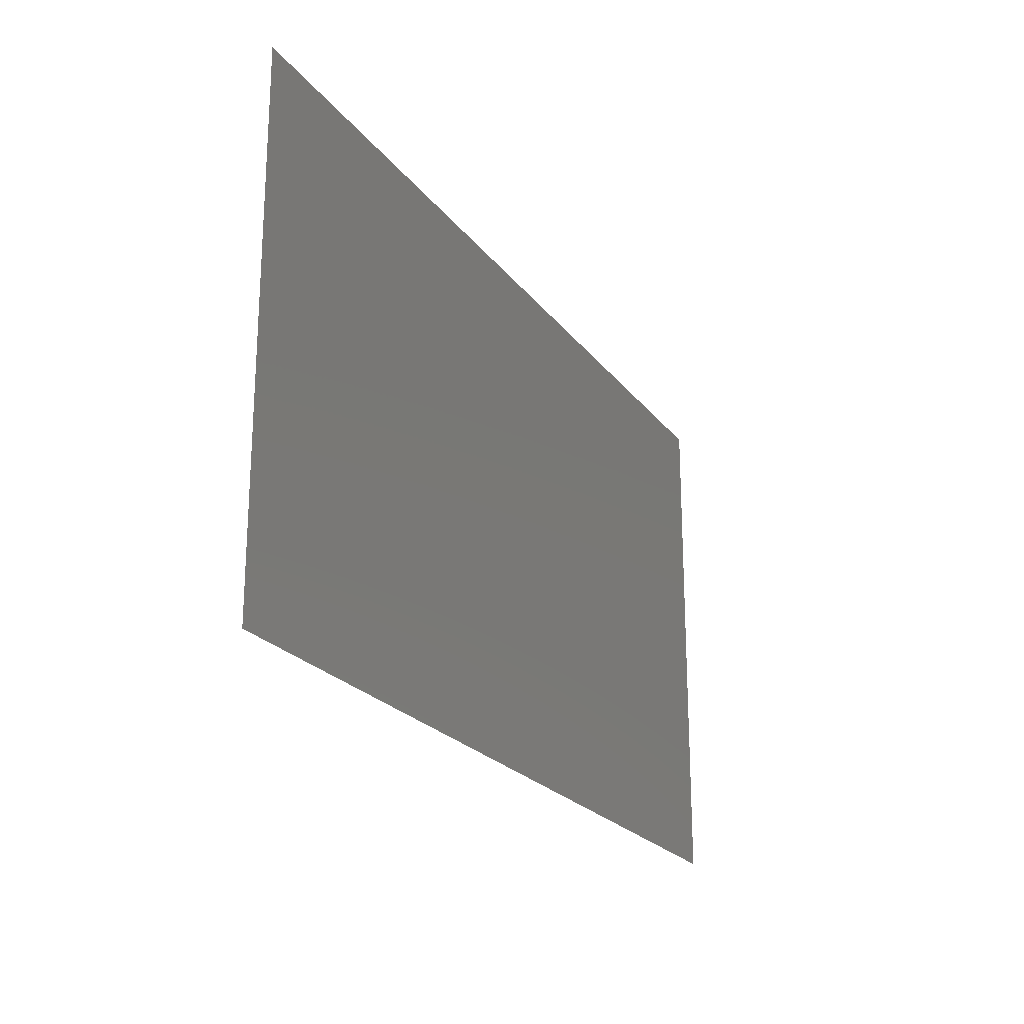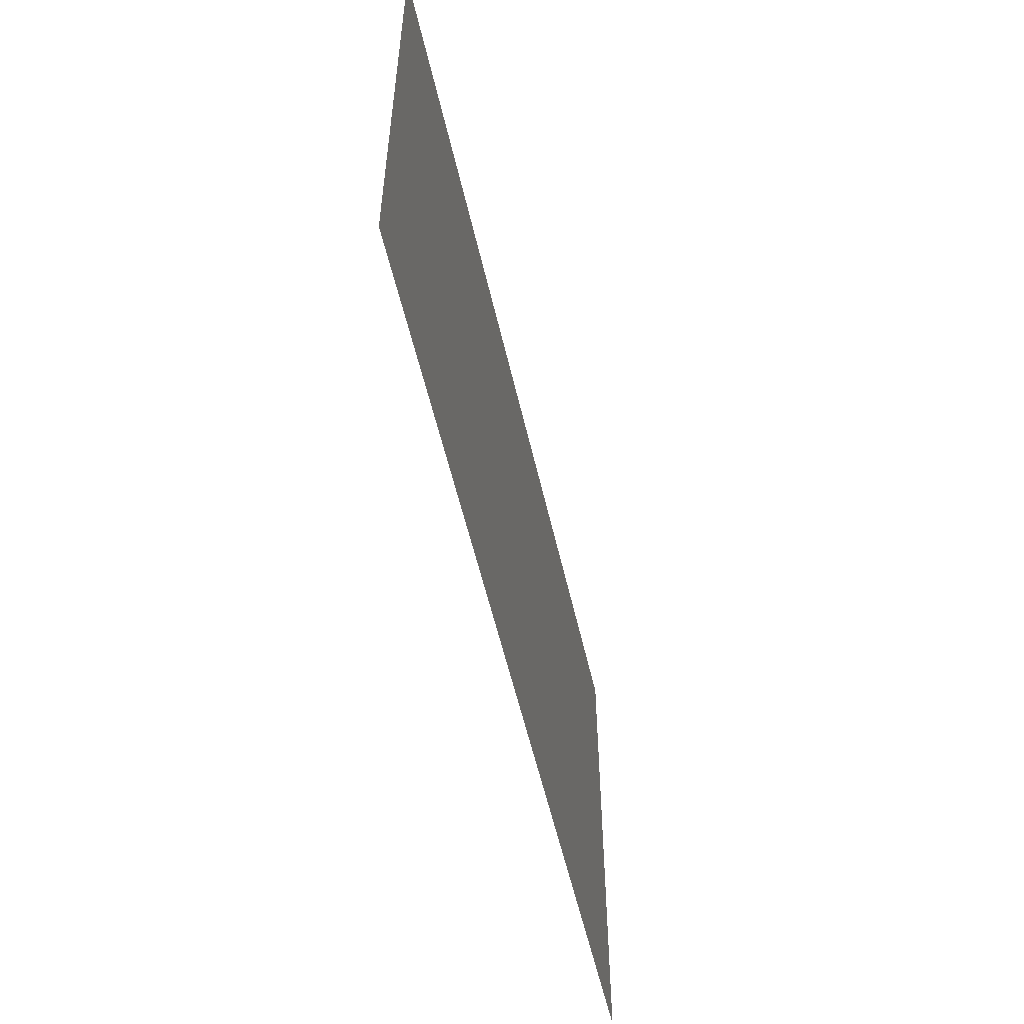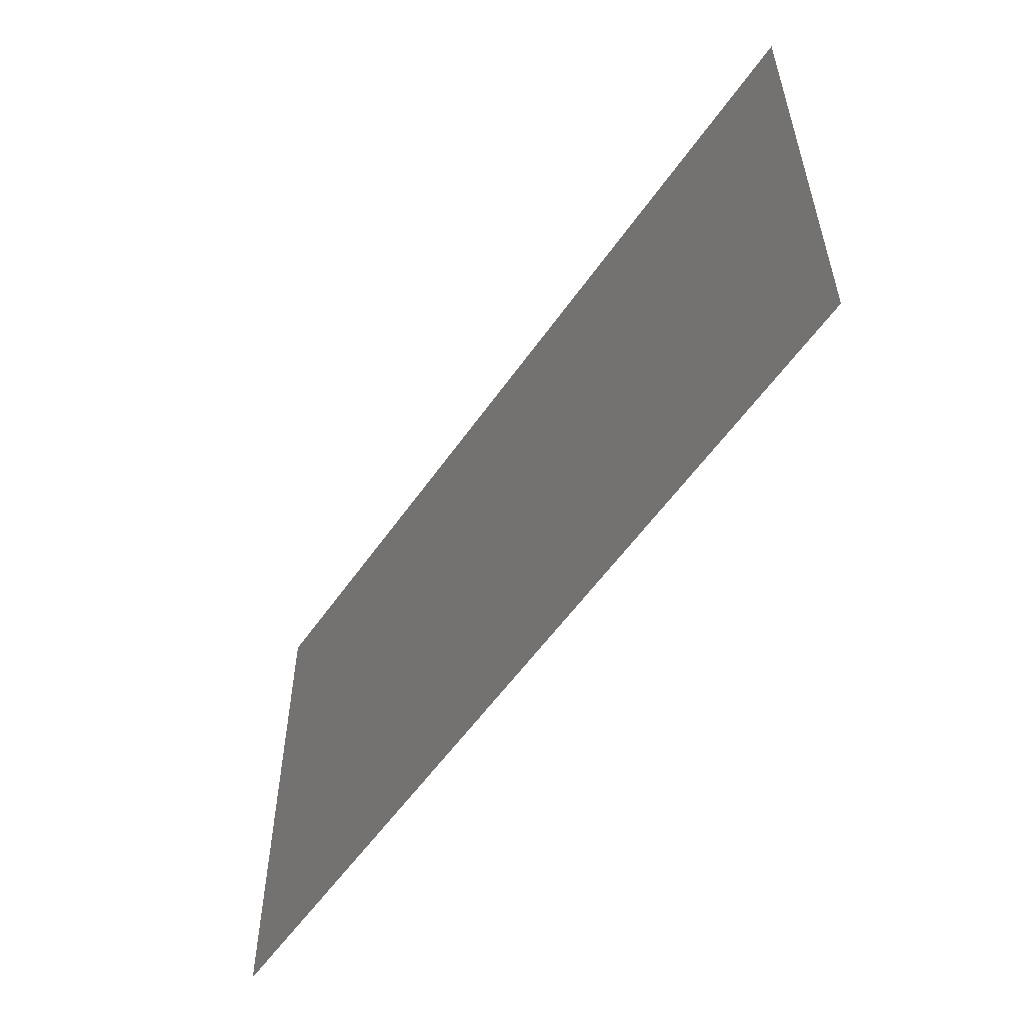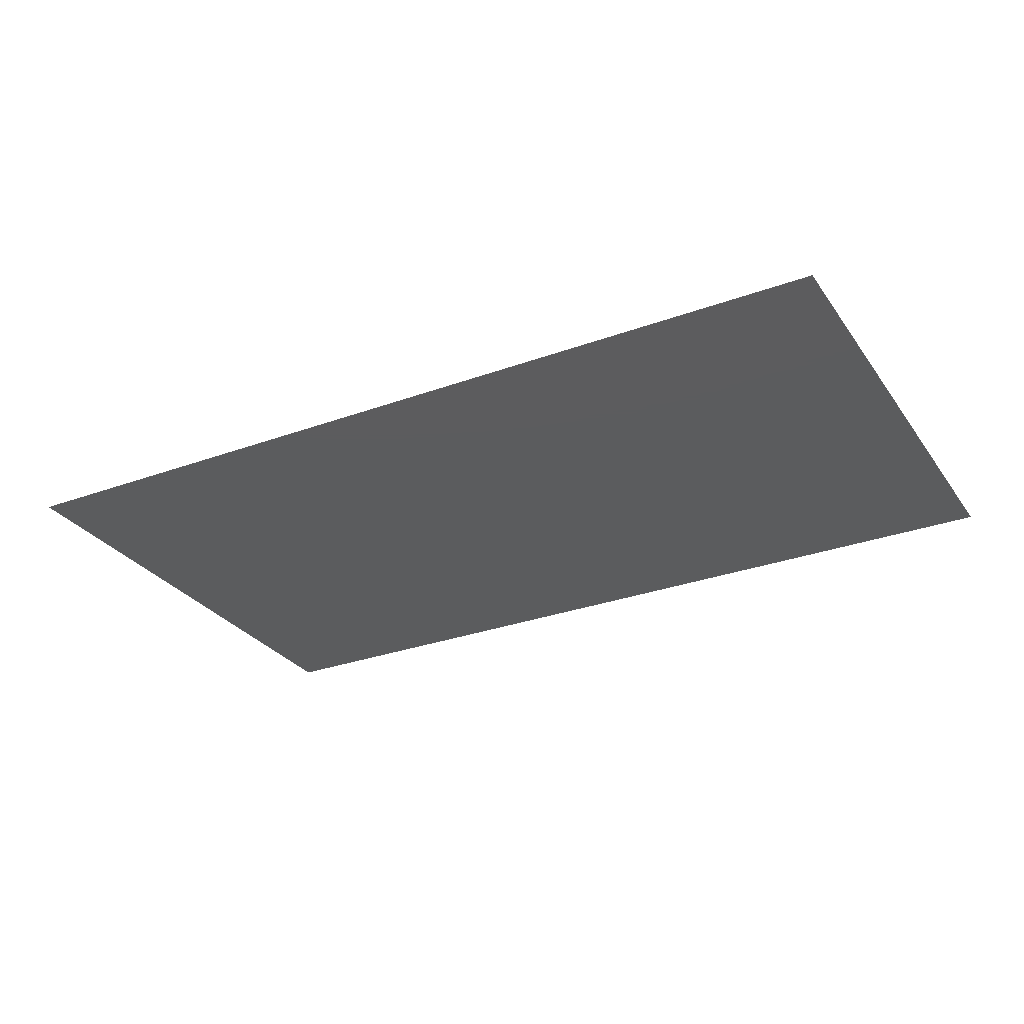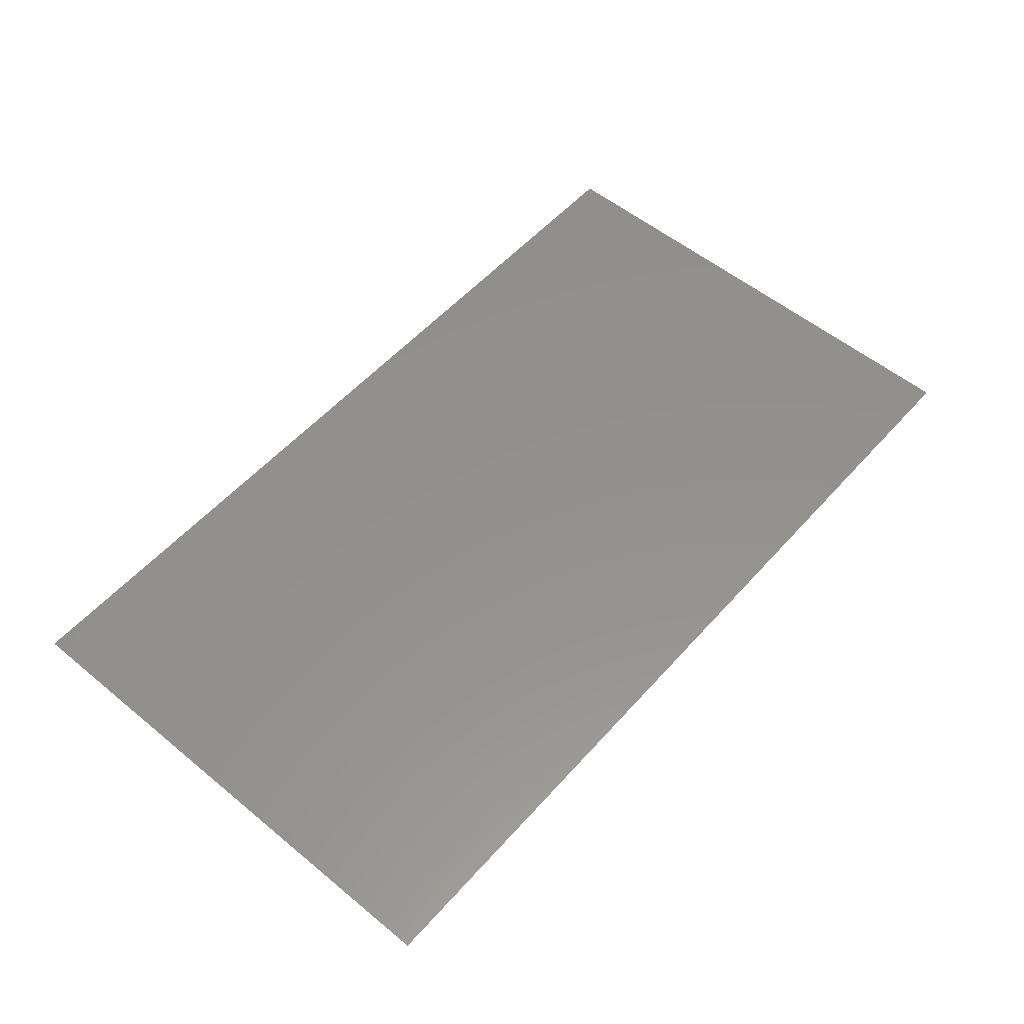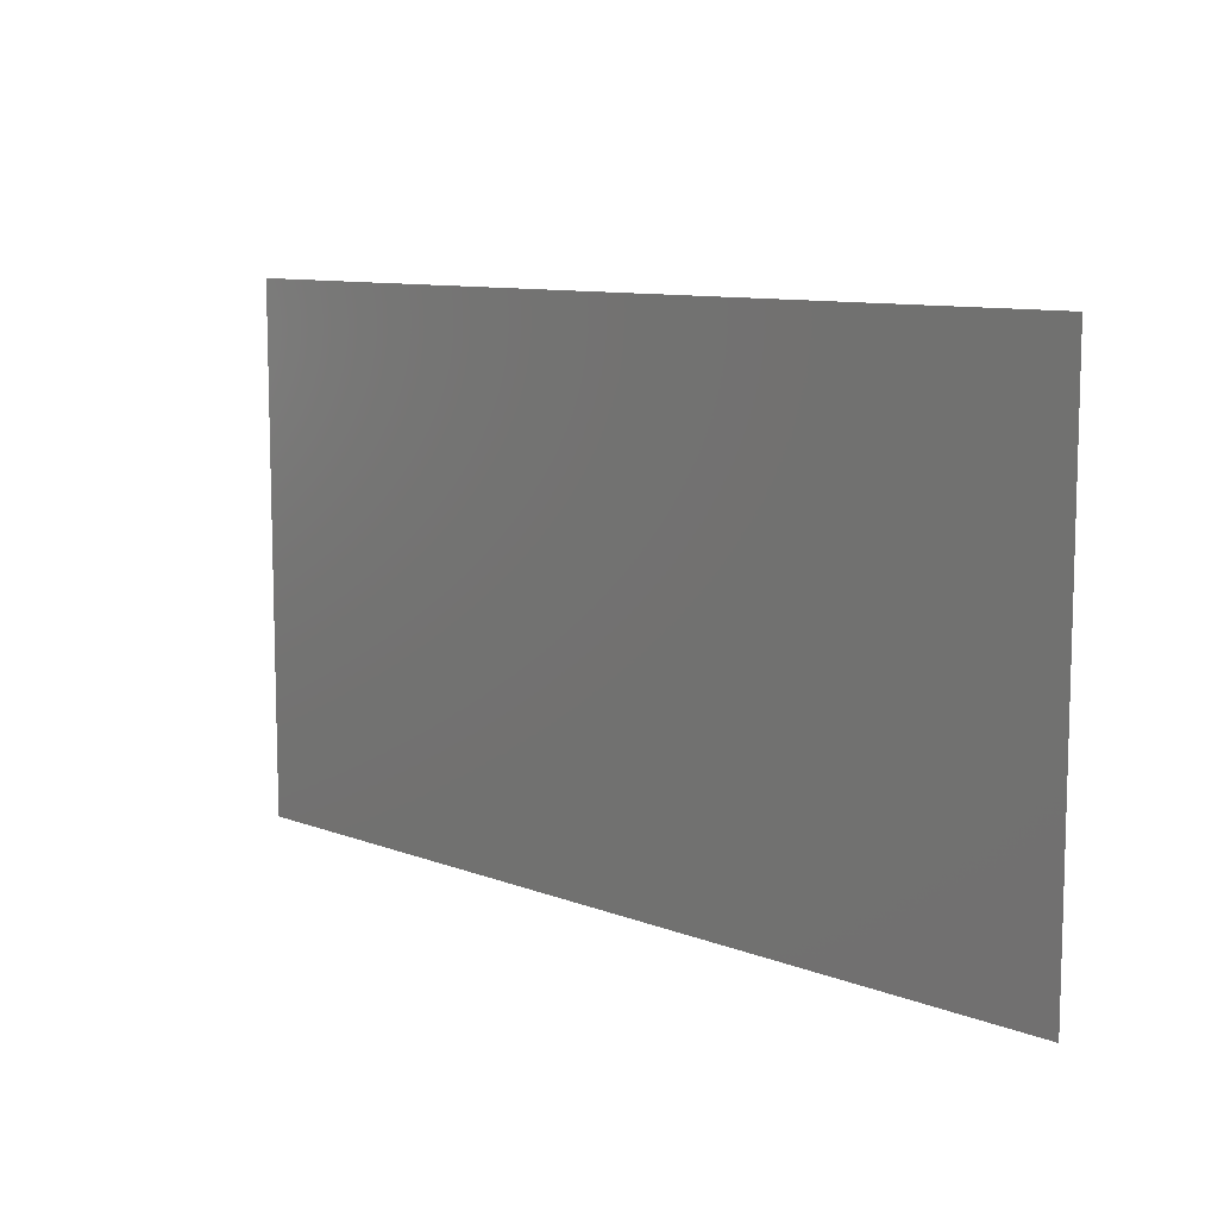
<metadata>
{"format":"stl","ext":"stl","renderer":"f3d","projection":"perspective","resolution":1024,"background":"white","views":[{"elev":-22.1,"azim":-63.5,"up":"+Z"},{"elev":-55.2,"azim":-77.2,"up":"+Z"},{"elev":-55.3,"azim":-124.1,"up":"+Z"},{"elev":-29.2,"azim":28.5,"up":"+Y"},{"elev":55.0,"azim":-49.1,"up":"+Y"},{"elev":9.7,"azim":-135.0,"up":"+Z"}]}
</metadata>
<code>
# stl→obj: 4 verts, 2 faces
v 0 25 55
v 0 25 15
v 70 25 55
v 70 25 15
f 1 2 3
f 3 2 4

</code>
